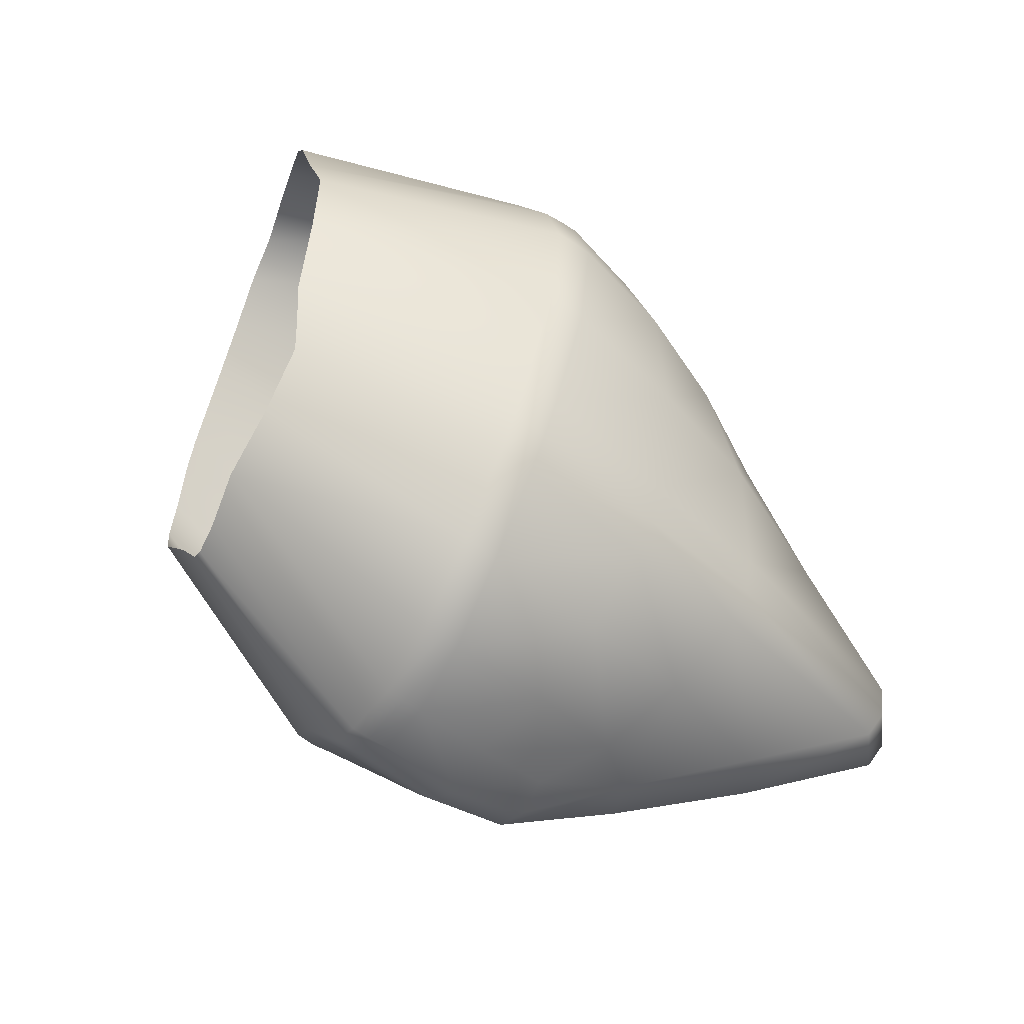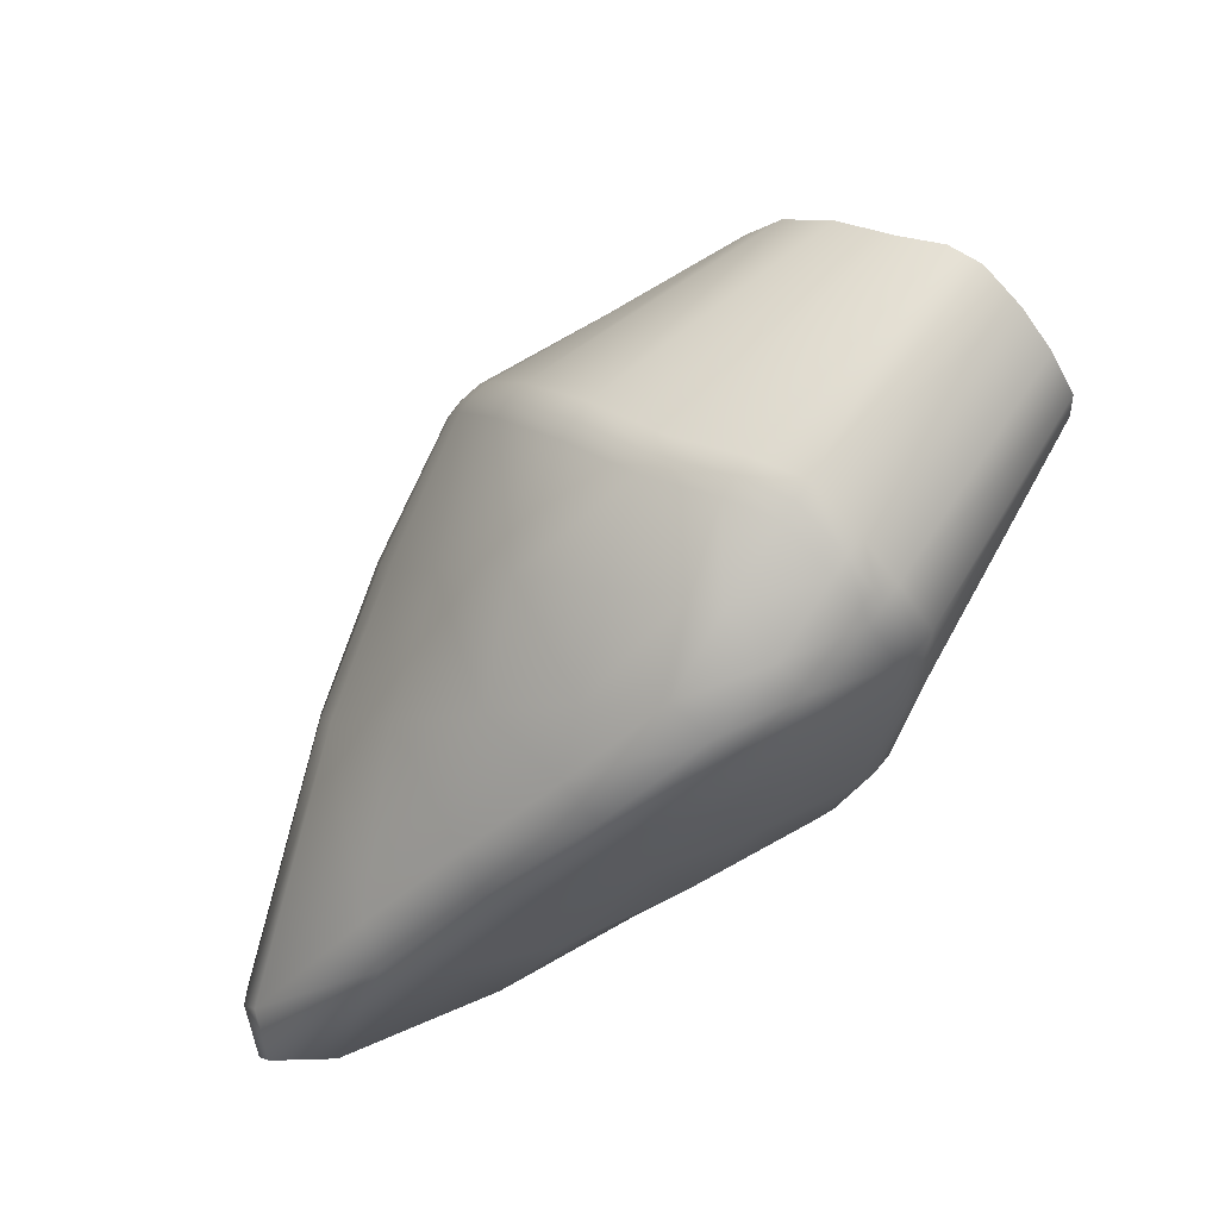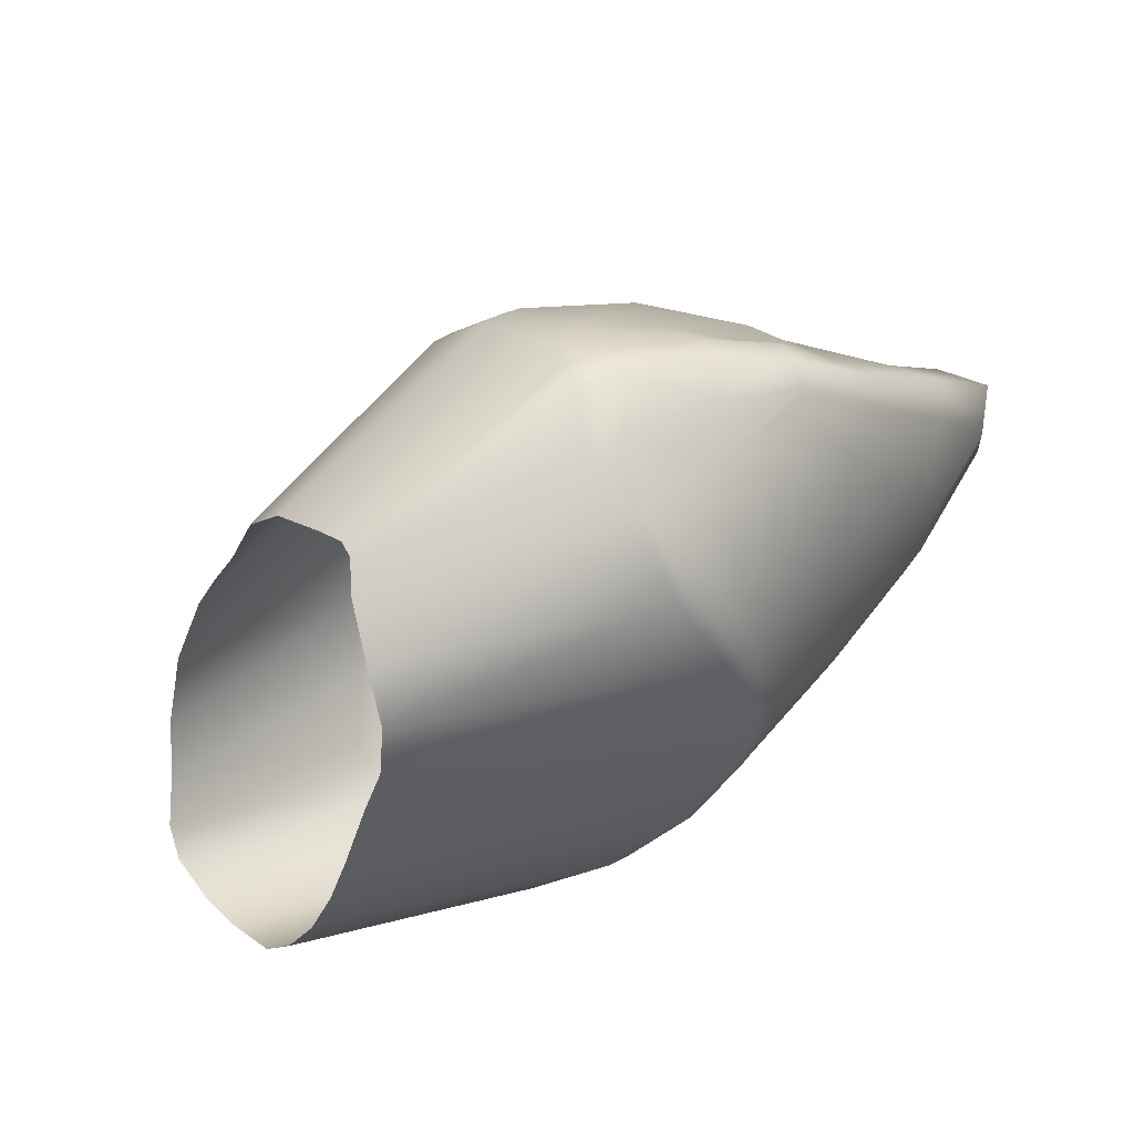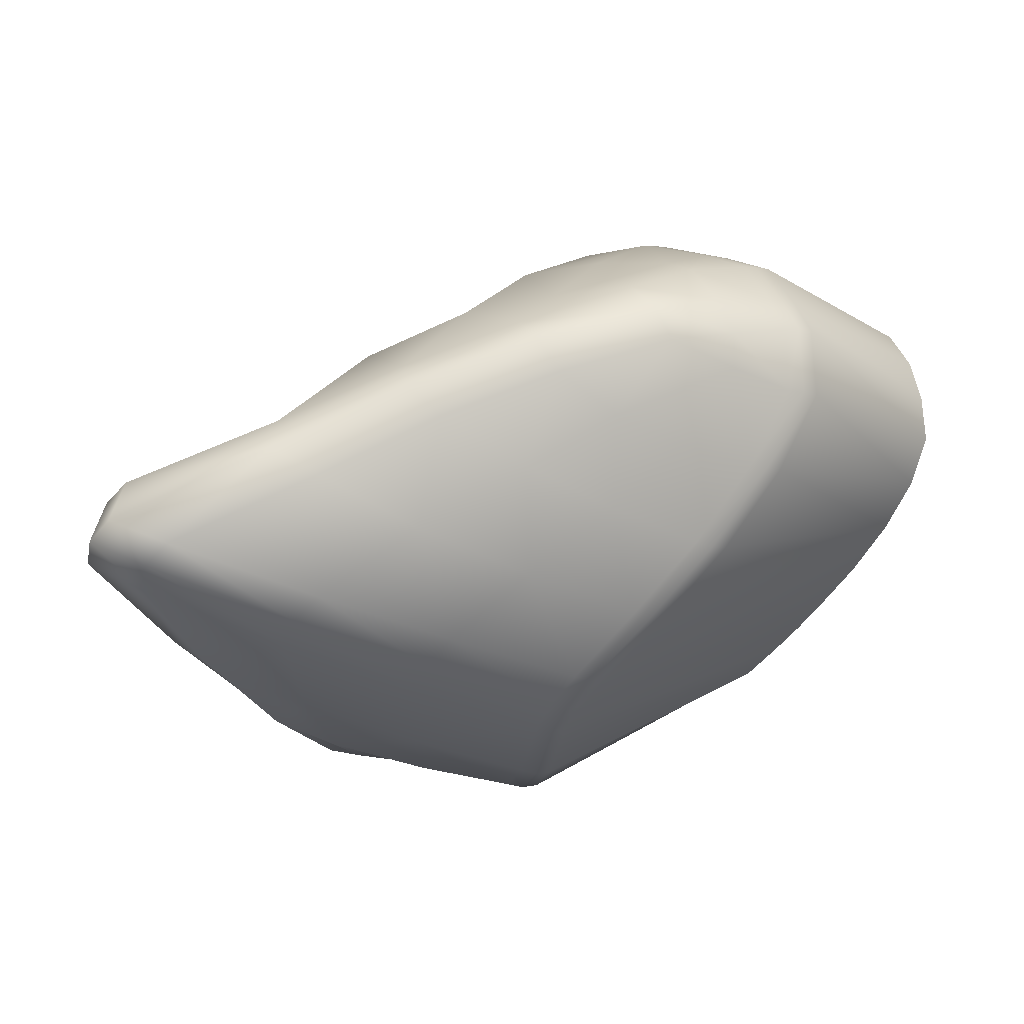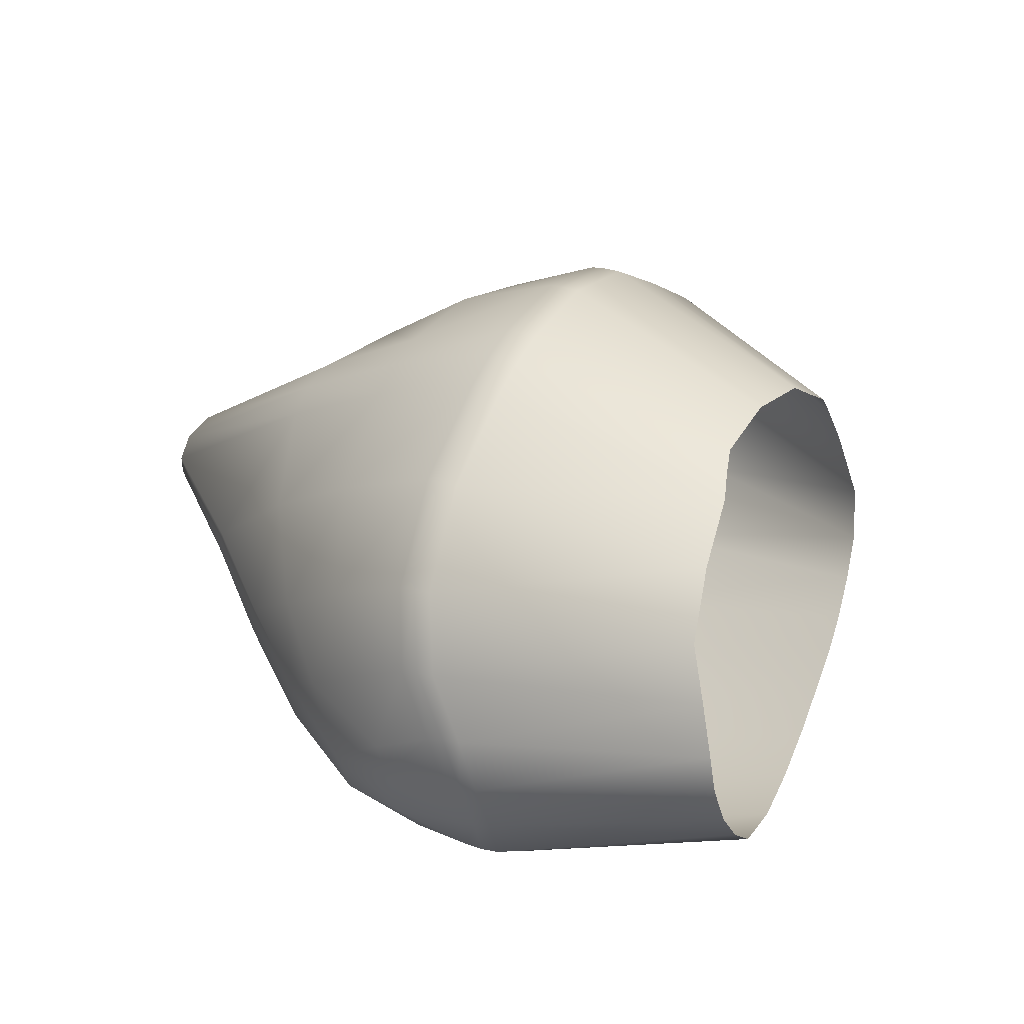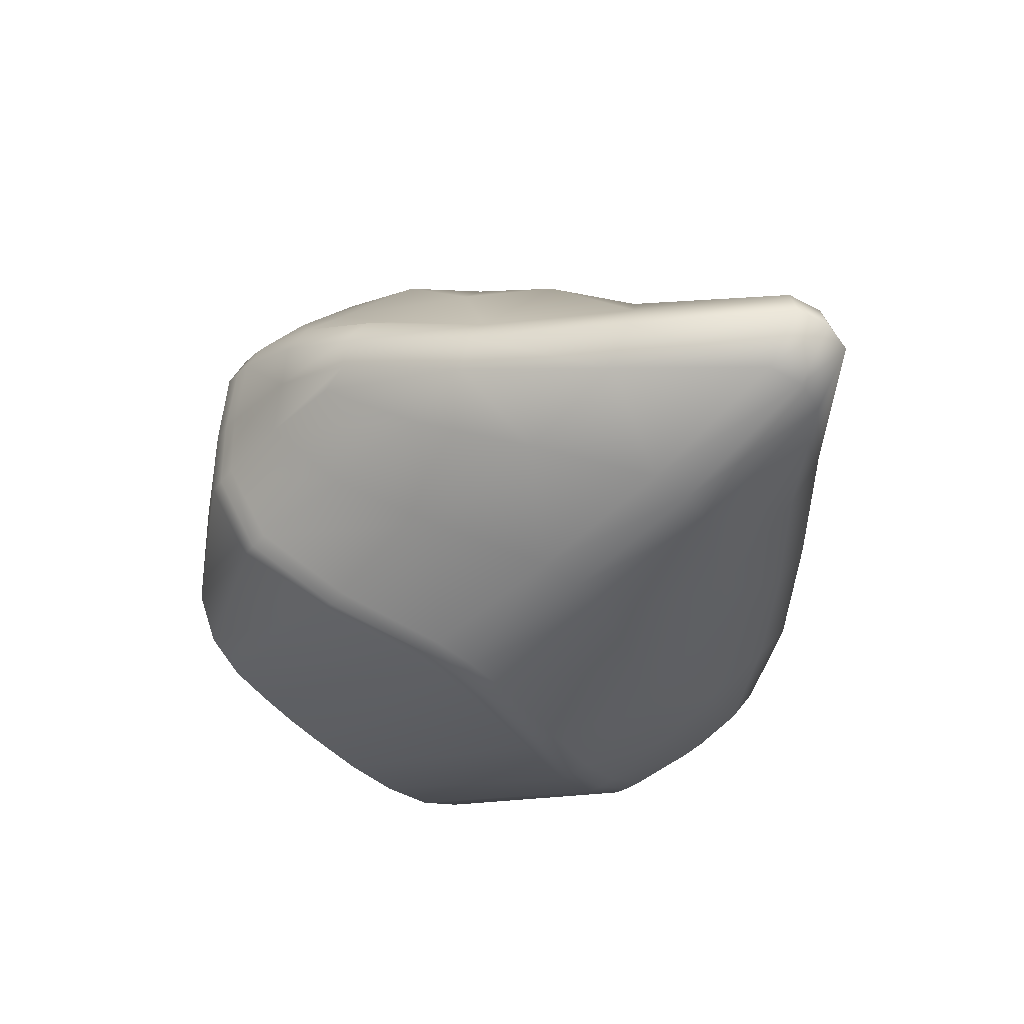
<metadata>
{"format":"obj","ext":"obj","renderer":"f3d","projection":"perspective","resolution":1024,"background":"white","views":[{"elev":51.6,"azim":33.2,"up":"+Y"},{"elev":-74.2,"azim":-157.8,"up":"+Z"},{"elev":64.4,"azim":-57.8,"up":"+Z"},{"elev":-45.5,"azim":167.8,"up":"+Y"},{"elev":62.9,"azim":-138.9,"up":"+Y"},{"elev":-59.7,"azim":62.8,"up":"+Y"}]}
</metadata>
<code>
g Turtle_Shield_04_L_04
v 0.0158 -0.01829 -0.01067
v -0.007544 0.0008919 -0.00191
v -0.005594 0.0002157 0.003374
v 0.01976 -0.02055 -0.00351
v 0.02107 -0.02095 0.000151
v -0.0043 -0.0001048 0.006774
v -0.002868 -0.0003931 0.01012
v 0.02248 -0.0217 -0.0002546
v 0.02119 -0.02129 -0.003883
v 0.02169 -0.02073 0.003961
v -0.0009047 -0.000838 0.01416
v 0.02309 -0.02149 0.003521
v 0.02405 -0.02182 -0.0007253
v 0.02277 -0.02139 -0.004325
v 0.03518 -0.02252 -0.008154
v 0.02114 -0.01857 0.01319
v 0.001164 8.152e-05 0.01784
v 0.0226 -0.01929 0.01287
v 0.02466 -0.02163 0.003021
v 0.0367 -0.02308 -0.004899
v 0.04765 -0.02311 -0.01178
v 0.02064 -0.01393 0.02123
v 0.003616 0.002797 0.0206
v 0.03719 -0.02296 -0.001299
v 0.04932 -0.02373 -0.008864
v 0.06122 -0.02238 -0.0149
v 0.06276 -0.02289 -0.01224
v 0.02418 -0.01943 0.01242
v 0.02216 -0.01461 0.02101
v 0.02225 -0.008199 0.02584
v 0.007401 0.006735 0.02224
v 0.04977 -0.02362 -0.005456
v 0.03532 -0.0208 0.008693
v 0.02377 -0.01476 0.02064
v 0.0238 -0.008856 0.02565
v 0.02487 -0.003306 0.02714
v 0.009818 0.008435 0.0232
v 0.02546 -0.009079 0.02533
v 0.02638 -0.004075 0.02691
v 0.02917 0.0001066 0.02822
v 0.01058 0.009705 0.02313
v 0.03307 -0.01678 0.01738
v 0.02802 -0.00449 0.02661
v 0.03069 -0.0006939 0.02794
v 0.03067 0.002272 0.02744
v 0.01105 0.01217 0.02144
v 0.03211 -0.01102 0.02377
v 0.04235 -0.01806 0.0141
v 0.03217 -0.0015 0.0275
v 0.0322 0.001517 0.02712
v 0.03268 0.006274 0.02451
v 0.01149 0.01687 0.01846
v 0.04644 -0.02146 0.004888
v 0.03559 -0.008565 0.02476
v 0.03368 0.0007084 0.02668
v 0.03423 0.005569 0.02418
v 0.03805 -0.006466 0.02542
v 0.03567 0.004663 0.02384
v 0.03976 -0.004572 0.02442
v 0.05584 -0.0206 0.002034
v 0.04842 -0.01732 0.01264
v 0.06288 -0.02277 -0.009106
v 0.06782 -0.02094 -0.01216
v 0.06777 -0.02077 -0.009199
v 0.06698 -0.01619 -0.01243
v 0.05925 -0.01835 0.002136
v 0.06696 -0.01593 -0.009457
v 0.05298 0.001899 -0.005986
v 0.05048 -0.01515 0.0129
v 0.05881 -0.01386 0.001166
v 0.05347 0.001502 -0.002686
v 0.04409 0.01107 -0.001949
v 0.03896 -0.01289 0.02155
v 0.04197 -0.01303 0.02119
v 0.04321 -0.01107 0.022
v 0.05069 -0.01174 0.01168
v 0.04493 -0.009198 0.02058
v 0.05218 -0.0007396 0.00551
v 0.04506 -0.006879 0.01821
v 0.04916 -0.004086 0.0129
v 0.04075 -0.000618 0.02146
v 0.04482 0.01059 0.001596
v 0.04523 0.008141 0.009531
v 0.04421 0.004047 0.01626
v 0.037 0.01067 0.01957
v 0.03518 0.01902 0.004699
v 0.03427 0.01979 0.001066
v 0.03661 0.01572 0.01272
v 0.0356 0.01159 0.01981
v 0.03377 0.01981 0.004805
v 0.03287 0.02056 0.00117
v 0.03524 0.01661 0.01286
v 0.03404 0.01227 0.02009
v 0.03368 0.01726 0.01311
v 0.01163 0.02041 0.01287
v 0.03217 0.02036 0.00505
v 0.03127 0.02109 0.001421
v 0.01047 0.0223 0.00662
v 0.008941 0.02333 0.004103
v 0.0158 -0.01829 -0.01067
v 0.01976 -0.02055 -0.00351
v 0.02119 -0.02129 -0.003883
v 0.01724 -0.019 -0.01109
v 0.02277 -0.02139 -0.004325
v 0.01148 -0.01442 -0.01686
v -0.007544 0.0008919 -0.00191
v -0.009299 0.002113 -0.007125
v 0.007435 -0.008731 -0.02218
v -0.01066 0.004041 -0.01188
v 0.01293 -0.0151 -0.01732
v 0.01885 -0.01912 -0.01153
v 0.004913 -0.00311 -0.027
v -0.01115 0.006505 -0.01574
v 0.00893 -0.009387 -0.02269
v 0.005973 0.001994 -0.0303
v -0.01061 0.01056 -0.0175
v 0.02944 -0.01948 -0.01476
v 0.03518 -0.02252 -0.008154
v 0.01455 -0.01528 -0.01779
v 0.006413 -0.003779 -0.02757
v 0.007166 0.006192 -0.02997
v -0.00961 0.01462 -0.01841
v 0.04002 -0.01905 -0.01795
v 0.04765 -0.02311 -0.01178
v 0.02296 -0.0152 -0.02022
v 0.01056 -0.009736 -0.02316
v 0.007415 0.001254 -0.03088
v 0.009074 0.01118 -0.02958
v -0.00808 0.0186 -0.01828
v -0.006246 0.02067 -0.01685
v 0.04933 -0.01647 -0.02006
v 0.06122 -0.02238 -0.0149
v 0.01743 -0.01061 -0.02492
v 0.007998 -0.004335 -0.02802
v 0.008598 0.005373 -0.03054
v 0.01245 0.014 -0.02795
v -0.003112 0.02227 -0.01411
v 0.01385 -0.005153 -0.03022
v 0.02417 -0.01028 -0.02692
v 0.008872 0.0003809 -0.03117
v 0.01051 0.01036 -0.03012
v 0.01743 0.0172 -0.02566
v 0.0005077 0.02448 -0.01112
v 0.01425 -0.00261 -0.03205
v 0.009982 0.00447 -0.03109
v 0.0139 0.01322 -0.02849
v 0.02189 0.02058 -0.02098
v 0.004039 0.02518 -0.005115
v 0.02021 -0.005071 -0.03218
v 0.01579 0.0006817 -0.03296
v 0.0119 0.009448 -0.03065
v 0.0189 0.01644 -0.02614
v 0.0266 0.0221 -0.01217
v 0.007171 0.02417 0.001455
v 0.02189 -0.00265 -0.03346
v 0.02989 -0.008458 -0.02925
v 0.01781 0.005444 -0.03223
v 0.01523 0.01226 -0.02907
v 0.02337 0.01979 -0.02138
v 0.02382 0.0007671 -0.03272
v 0.01972 0.00706 -0.03129
v 0.02026 0.01551 -0.02666
v 0.02814 0.02143 -0.01249
v 0.02475 0.01882 -0.02181
v 0.03015 0.02154 -0.002242
v 0.008941 0.02333 0.004103
v 0.03127 0.02109 0.001421
v 0.03176 0.021 -0.002502
v 0.03287 0.02056 0.00117
v 0.02955 0.02055 -0.01276
v 0.03317 0.02022 -0.002613
v 0.03427 0.01979 0.001066
v 0.0316 0.01132 -0.02385
v 0.03808 0.01194 -0.01533
v 0.04289 0.01129 -0.005431
v 0.04409 0.01107 -0.001949
v 0.05298 0.001899 -0.005986
v 0.05168 0.002122 -0.009154
v 0.06698 -0.01619 -0.01243
v 0.04548 0.002741 -0.01789
v 0.06556 -0.01592 -0.015
v 0.06782 -0.02094 -0.01216
v 0.02556 0.00916 -0.02839
v 0.03018 0.001943 -0.02931
v 0.03749 0.002759 -0.02505
v 0.03343 -0.002859 -0.02949
v 0.05331 -0.01058 -0.02017
v 0.04309 -0.006372 -0.02521
v 0.03211 -0.006373 -0.03078
v 0.04284 -0.01001 -0.0261
v 0.05375 -0.01457 -0.02056
v 0.03952 -0.012 -0.02514
v 0.06645 -0.02053 -0.01472
v 0.06276 -0.02289 -0.01224
v 0.03129 -0.01408 -0.02266
g Turtle_Shield_04_L_04_0
f 3 2 1
f 4 3 1
f 3 4 5
f 6 3 5
f 6 5 7
f 8 5 4
f 9 8 4
f 5 10 7
f 11 7 10
f 8 12 5
f 12 10 5
f 8 9 13
f 9 14 13
f 13 14 15
f 16 11 10
f 17 11 16
f 12 18 10
f 18 16 10
f 12 8 19
f 8 13 19
f 20 13 15
f 20 15 21
f 22 17 16
f 23 17 22
f 20 24 13
f 24 19 13
f 25 20 21
f 20 25 24
f 25 21 26
f 27 25 26
f 12 19 28
f 18 12 28
f 18 29 16
f 29 22 16
f 30 23 22
f 31 23 30
f 25 27 32
f 25 32 24
f 19 24 33
f 28 19 33
f 18 28 34
f 29 18 34
f 34 28 33
f 29 35 22
f 35 30 22
f 36 31 30
f 37 31 36
f 29 34 38
f 35 29 38
f 35 39 30
f 39 36 30
f 40 37 36
f 41 37 40
f 42 34 33
f 38 34 42
f 35 38 43
f 39 35 43
f 39 44 36
f 44 40 36
f 45 41 40
f 46 41 45
f 47 38 42
f 43 38 47
f 48 42 33
f 47 42 48
f 39 43 49
f 44 39 49
f 44 50 40
f 50 45 40
f 51 46 45
f 52 46 51
f 53 48 33
f 33 24 53
f 24 32 53
f 54 43 47
f 49 43 54
f 44 49 55
f 50 44 55
f 50 56 45
f 56 51 45
f 57 49 54
f 55 49 57
f 50 55 58
f 56 50 58
f 59 55 57
f 58 55 59
f 53 32 60
f 60 61 53
f 61 48 53
f 32 62 60
f 27 62 32
f 27 63 62
f 63 64 62
f 63 65 64
f 60 62 66
f 62 64 66
f 65 67 64
f 64 67 66
f 65 68 67
f 66 69 60
f 69 61 60
f 67 70 66
f 66 70 69
f 68 71 67
f 70 67 71
f 68 72 71
f 73 48 61
f 73 47 48
f 73 74 47
f 74 73 61
f 74 54 47
f 74 61 75
f 74 75 54
f 61 69 75
f 75 57 54
f 70 76 69
f 75 69 76
f 57 75 77
f 77 75 76
f 59 57 77
f 78 70 71
f 76 70 78
f 77 76 79
f 59 77 79
f 76 80 79
f 80 76 78
f 81 59 79
f 79 80 81
f 81 58 59
f 71 82 78
f 72 82 71
f 78 83 80
f 82 83 78
f 80 84 81
f 81 84 58
f 83 84 80
f 84 85 58
f 85 84 83
f 56 58 85
f 86 82 72
f 87 86 72
f 83 82 88
f 88 85 83
f 82 86 88
f 89 56 85
f 89 85 88
f 56 89 51
f 90 86 87
f 91 90 87
f 92 88 86
f 92 89 88
f 90 92 86
f 89 93 51
f 89 92 93
f 93 52 51
f 92 94 93
f 52 93 94
f 92 90 94
f 95 52 94
f 90 91 96
f 90 96 94
f 94 96 95
f 91 97 96
f 96 98 95
f 98 96 97
f 99 98 97
f 102 101 100
f 103 102 100
f 102 103 104
f 103 100 105
f 100 106 105
f 106 107 105
f 105 107 108
f 107 109 108
f 110 103 105
f 110 105 108
f 103 111 104
f 103 110 111
f 108 109 112
f 109 113 112
f 114 110 108
f 114 108 112
f 112 113 115
f 113 116 115
f 104 111 117
f 118 104 117
f 110 119 111
f 110 114 119
f 120 114 112
f 120 112 115
f 115 116 121
f 116 122 121
f 117 123 118
f 123 124 118
f 117 111 125
f 111 119 125
f 114 126 119
f 114 120 126
f 127 120 115
f 127 115 121
f 121 122 128
f 122 129 128
f 128 129 130
f 123 131 124
f 131 132 124
f 119 126 133
f 125 119 133
f 120 134 126
f 120 127 134
f 135 127 121
f 135 121 128
f 136 128 130
f 130 137 136
f 133 126 138
f 126 134 138
f 133 139 125
f 139 133 138
f 127 140 134
f 127 135 140
f 141 135 128
f 141 128 136
f 137 142 136
f 142 137 143
f 138 134 144
f 134 140 144
f 135 145 140
f 135 141 145
f 146 141 136
f 146 136 142
f 147 142 143
f 143 148 147
f 149 138 144
f 149 139 138
f 144 140 150
f 140 145 150
f 141 151 145
f 141 146 151
f 152 146 142
f 152 142 147
f 148 153 147
f 148 154 153
f 149 144 155
f 144 150 155
f 149 156 139
f 149 155 156
f 145 151 157
f 150 145 157
f 146 158 151
f 146 152 158
f 157 151 158
f 159 152 147
f 159 147 153
f 150 157 160
f 155 150 160
f 161 157 158
f 160 157 161
f 152 162 158
f 152 159 162
f 158 162 161
f 163 159 153
f 159 164 162
f 159 163 164
f 163 153 165
f 154 165 153
f 165 154 166
f 167 165 166
f 168 165 167
f 168 163 165
f 169 168 167
f 163 170 164
f 163 168 170
f 168 169 171
f 168 171 170
f 169 172 171
f 162 164 173
f 173 164 170
f 170 171 174
f 174 173 170
f 175 171 172
f 171 175 174
f 176 175 172
f 176 177 175
f 177 178 175
f 177 179 178
f 174 175 180
f 175 178 180
f 179 181 178
f 179 182 181
f 183 162 173
f 162 183 161
f 161 183 184
f 184 183 173
f 160 161 184
f 173 174 185
f 185 184 173
f 174 180 185
f 186 160 184
f 186 184 185
f 160 186 155
f 180 178 187
f 178 181 187
f 185 180 188
f 188 186 185
f 180 187 188
f 186 189 155
f 189 186 188
f 155 189 156
f 190 188 187
f 190 189 188
f 191 187 181
f 191 190 187
f 192 156 189
f 190 192 189
f 193 191 181
f 182 193 181
f 182 194 193
f 194 132 193
f 193 132 191
f 132 131 191
f 191 131 190
f 131 192 190
f 192 131 123
f 156 192 195
f 195 192 123
f 139 156 195
f 195 123 117
f 139 195 125
f 125 195 117

</code>
